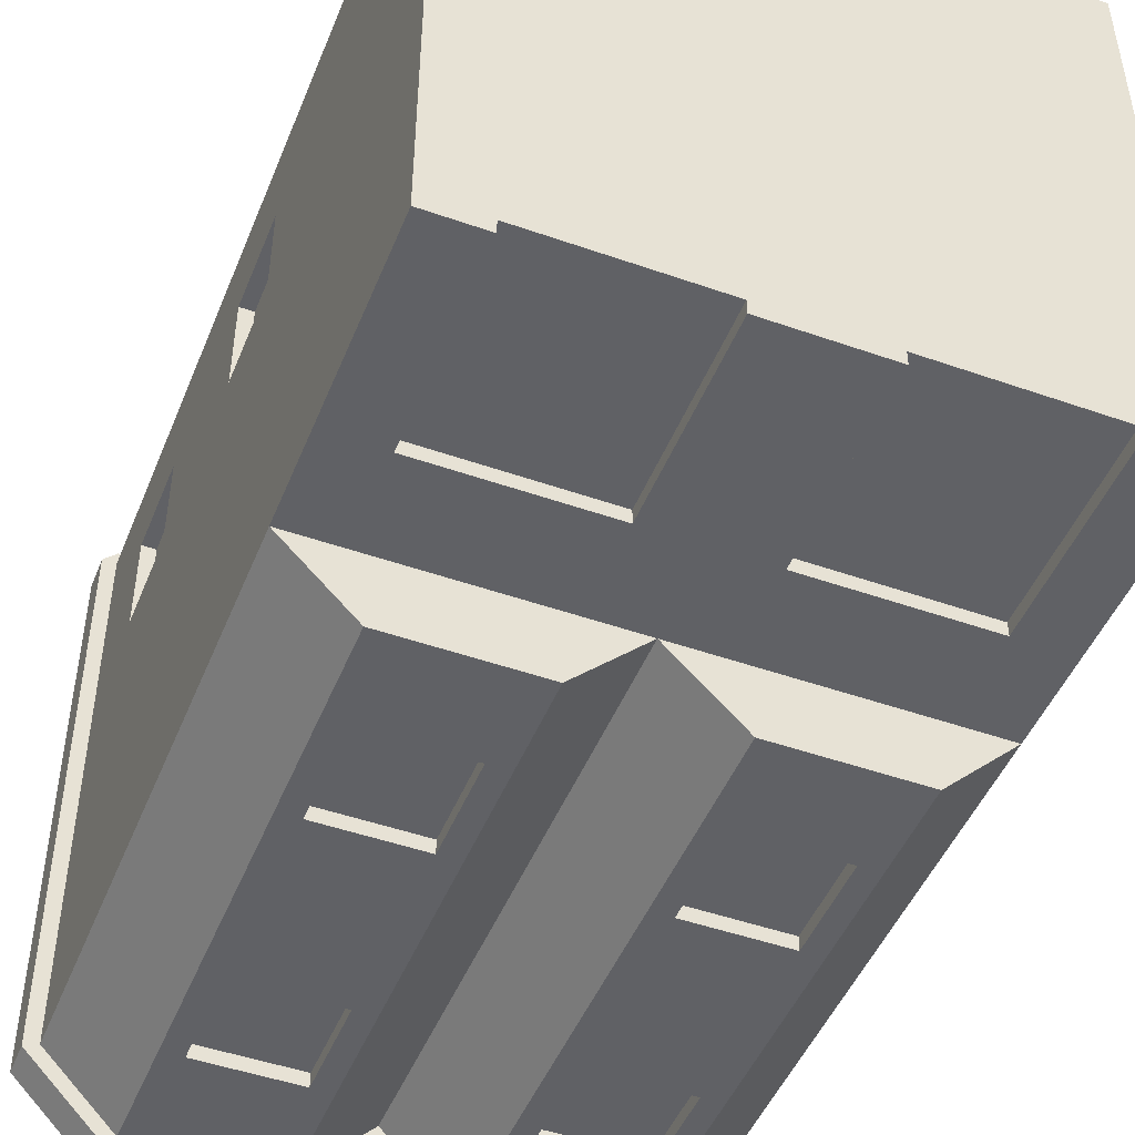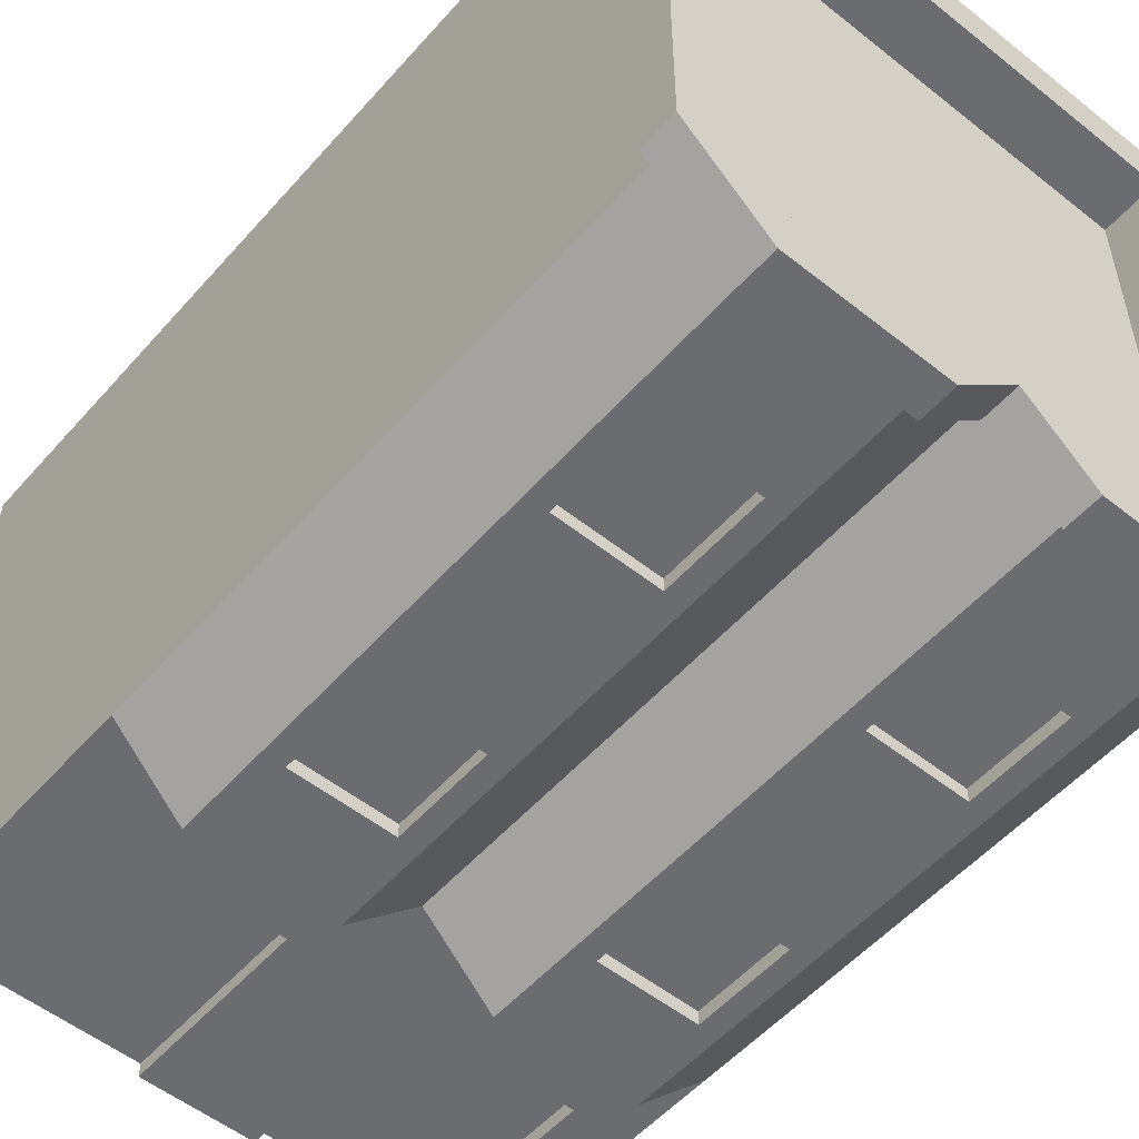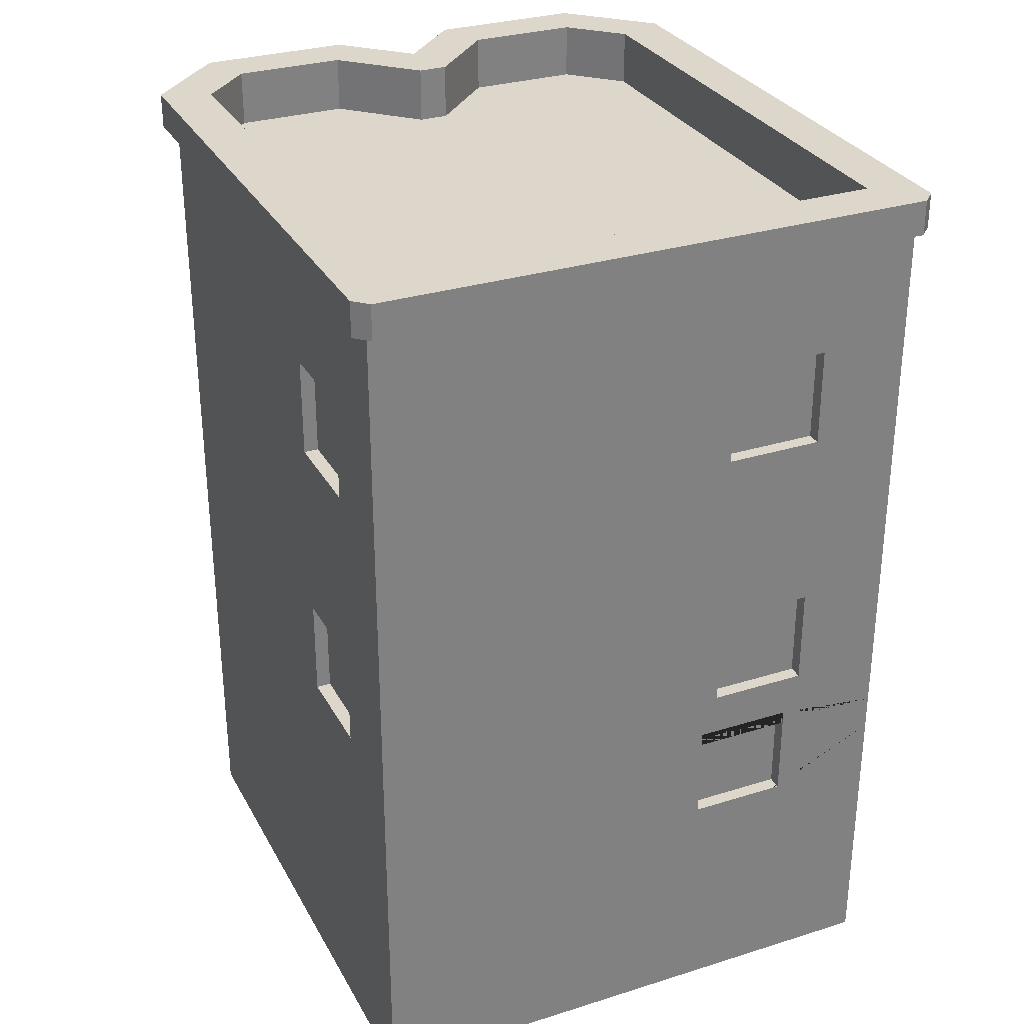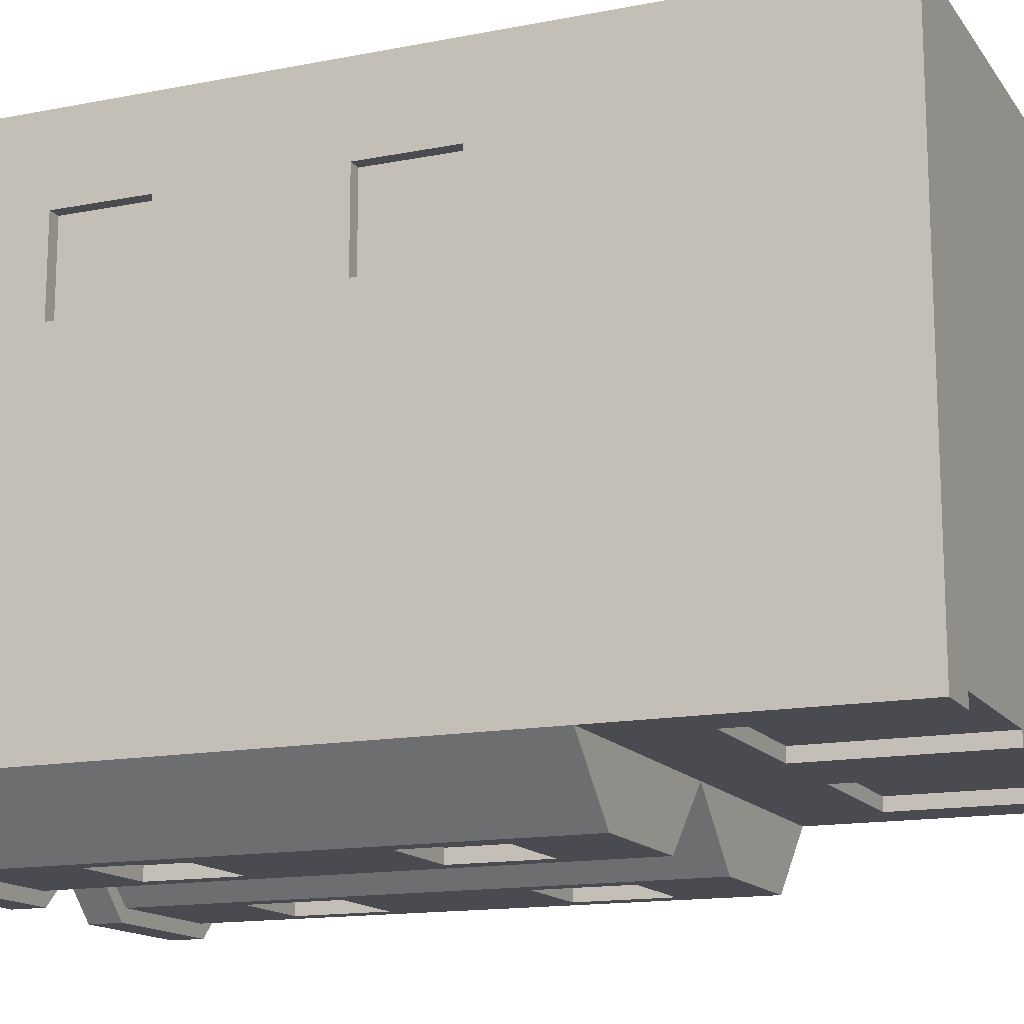
<metadata>
{"format":"obj","ext":"obj","renderer":"f3d","projection":"perspective","resolution":1024,"background":"white","views":[{"elev":-47.8,"azim":-21.6,"up":"+Z"},{"elev":-53.7,"azim":139.7,"up":"+Z"},{"elev":30.4,"azim":-24.3,"up":"+Y"},{"elev":-14.6,"azim":-67.0,"up":"+Z"}]}
</metadata>
<code>
o Window_copy
v 0.2275 0.3493 0.381
v 0.1275 0.3493 0.381
v 0.2275 0.4493 0.381
v 0.1275 0.4493 0.381
v 0.2475 0.4693 0.381
v 0.1075 0.4693 0.381
v 0.2475 0.4693 0.401
v 0.1075 0.4693 0.401
v 0.07749 0.2993 0.401
v 0.2475 0.3293 0.401
v 0.2775 0.2993 0.401
v 0.2775 0.4993 0.401
v 0.1075 0.3293 0.401
v 0.07749 0.4993 0.401
v 0.2475 0.3293 0.381
v 0.1075 0.3293 0.381
f 3 2 1
f 2 3 4
f 7 6 5
f 6 7 8
f 11 10 9
f 10 11 12
f 10 12 7
f 7 12 8
f 13 9 10
f 9 13 14
f 14 13 8
f 14 8 12
f 10 5 15
f 5 10 7
f 15 1 16
f 1 15 5
f 1 5 3
f 3 5 4
f 2 16 1
f 16 2 6
f 6 2 4
f 6 4 5
f 8 16 6
f 16 8 13
f 16 10 15
f 10 16 13
o Building_copy
v 0.2275 0.3493 0.381
v 0.1275 0.3493 0.381
v 0.2275 0.4493 0.381
v 0.1275 0.4493 0.381
v 0.2475 0.4693 0.381
v 0.1075 0.4693 0.381
v 0.2475 0.3293 0.381
v 0.1075 0.3293 0.381
v 0.1 0.05 -0.38
v 0.13 0.05 -0.38
v 0.1 0.25 -0.38
v 0.13 0.25 -0.38
v 0.25 0.55 0.38
v 0.15 0.55 0.38
v 0.25 0.65 0.38
v 0.15 0.65 0.38
v 0.15 0.02 -0.38
v 0.25 0.02 -0.38
v 0.15 0.25 -0.38
v 0.25 0.25 -0.38
v -0.3 0.05 -0.38
v -0.1 0.05 -0.38
v -0.3 0.25 -0.38
v -0.1 0.25 -0.38
v 0.27 0.05 -0.38
v 0.3 0.05 -0.38
v 0.27 0.25 -0.38
v 0.3 0.25 -0.38
v -0.25 0.95 -0.48
v -0.15 0.95 -0.48
v -0.25 1.05 -0.48
v -0.15 1.05 -0.48
v 0.15 0.55 -0.48
v 0.25 0.55 -0.48
v 0.15 0.65 -0.48
v 0.25 0.65 -0.48
v 0.15 0.95 -0.48
v 0.25 0.95 -0.48
v 0.15 1.05 -0.48
v 0.25 1.05 -0.48
v 0.25 0.95 0.38
v 0.15 0.95 0.38
v 0.25 1.05 0.38
v 0.15 1.05 0.38
v -0.25 0.55 -0.48
v -0.15 0.55 -0.48
v -0.25 0.65 -0.48
v -0.15 0.65 -0.48
v -0.38 0.95 0.15
v -0.38 1.05 0.15
v -0.38 0.95 0.25
v -0.38 1.05 0.25
v -0.38 0.55 0.15
v -0.38 0.65 0.15
v -0.38 0.55 0.25
v -0.38 0.65 0.25
v 0.3 0.4 -0.5
v 0.4 0.4 -0.4
v 0.3 0.45 -0.5
v 0.4 0.45 -0.4
v 0.27 0.67 -0.48
v 0.27 0.67 -0.5
v 0.13 0.67 -0.48
v 0.13 0.67 -0.5
v 0.32 0.27 -0.38
v 0.32 0.27 -0.4
v 0.08 0.27 -0.38
v 0.08 0.27 -0.4
v 0.27 0.53 0.38
v 0.27 0.53 0.4
v 0.13 0.53 0.38
v 0.13 0.53 0.4
v -0.4 -0 -0.4
v -0.32 -0 -0.4
v -0.4 0.05 -0.4
v -0.35 0.05 -0.4
v -0.32 0.27 -0.4
v -0.35 0.3 -0.4
v -0.08 0.27 -0.4
v -0.05 0.3 -0.4
v -0.05 0.05 -0.4
v -0.08 -0 -0.4
v 0.08 -0 -0.4
v 0.05 0.05 -0.4
v 0.05 0.3 -0.4
v 0.35 0.3 -0.4
v 0.35 0.05 -0.4
v 0.32 -0 -0.4
v 0.4 -0 -0.4
v 0.4 0.05 -0.4
v 0.4 1.23 0.42
v -0.4 1.23 0.42
v 0.4 1.28 0.42
v -0.4 1.28 0.42
v 0.08 -0 -0.38
v 0.1 0.8 -0.5
v 0.3 0.8 -0.5
v 0.1 0.85 -0.5
v 0.3 0.85 -0.5
v 0.27 0.53 -0.48
v 0.13 0.53 -0.48
v 0.32 -0 -0.38
v 0.27 0.67 0.38
v 0.27 0.67 0.4
v 0.3 0.5 -0.5
v 0.13 0.53 -0.5
v 0.1 0.5 -0.5
v 0.1 0.7 -0.5
v 0.27 0.53 -0.5
v 0.3 0.7 -0.5
v 0.4 0 0.4
v -0.4 0 0.4
v 0.4 0.05 0.4
v -0.4 0.05 0.4
v 0 0.4 -0.4
v 0.1 0.4 -0.5
v -0.1 0.4 -0.5
v -0.4 0.4 -0.4
v -0.3 0.4 -0.5
v 0.13 0.67 0.38
v 0.13 0.67 0.4
v 0.09172 1.23 -0.52
v 0.3083 1.23 -0.52
v 0.09172 1.28 -0.52
v 0.3083 1.28 -0.52
v 0.3 0.9 -0.5
v 0.13 0.93 -0.5
v 0.1 0.9 -0.5
v 0.1 1.1 -0.5
v 0.13 1.07 -0.5
v 0.27 1.07 -0.5
v 0.27 0.93 -0.5
v 0.3 1.1 -0.5
v 0.27 1.07 0.38
v 0.13 1.07 0.38
v 0.27 1.07 0.4
v 0.13 1.07 0.4
v -0.38 0.67 0.27
v -0.38 0.67 0.13
v -0.4 0.67 0.27
v -0.4 0.67 0.13
v -0.27 1.07 -0.5
v -0.27 0.93 -0.5
v -0.27 1.07 -0.48
v -0.27 0.93 -0.48
v -0.4 0.45 -0.4
v -0.3 0.45 -0.5
v 0.1 0.45 -0.5
v 0 0.45 -0.4
v 0.4 1.2 -0.4
v 0.4 1.2 -0
v 0.4 1.23 -0.4
v 0.4 1.23 0.4
v 0.4 1.2 0.4
v 0.27 0.93 -0.48
v 0.13 0.93 -0.48
v 0.13 1.07 -0.48
v 0.27 1.07 -0.48
v -0.13 0.53 -0.48
v -0.27 0.53 -0.48
v -0.27 0.67 -0.48
v -0.13 0.67 -0.48
v -0.1 0.5 -0.5
v -0.27 0.53 -0.5
v -0.3 0.5 -0.5
v -0.3 0.7 -0.5
v -0.27 0.67 -0.5
v -0.13 0.67 -0.5
v -0.13 0.53 -0.5
v -0.1 0.7 -0.5
v -0.38 0.53 0.13
v -0.4 0.53 0.13
v 0.42 1.28 0.4
v 0.35 1.28 -0.3793
v 0.42 1.28 -0.4083
v 0.2793 1.28 -0.45
v 0.1207 1.28 -0.45
v 0.02071 1.28 -0.35
v 0 1.28 -0.4283
v -0.02071 1.28 -0.35
v -0.09172 1.28 -0.52
v -0.1207 1.28 -0.45
v -0.3083 1.28 -0.52
v -0.2793 1.28 -0.45
v -0.35 1.28 -0.3793
v -0.42 1.28 -0.4083
v -0.35 1.28 0.35
v -0.42 1.28 0.4
v 0.35 1.28 0.35
v -0.08 -0 -0.38
v -0.32 -0 -0.38
v -0.08 0.27 -0.38
v -0.32 0.27 -0.38
v -0.13 0.93 -0.5
v -0.13 1.07 -0.5
v -0.13 0.93 -0.48
v -0.13 1.07 -0.48
v -0.4 0.7 0.1
v -0.4 0.5 0.1
v -0.4 0.5 0.3
v -0.4 0.53 0.27
v -0.4 0.7 0.3
v 0.4 0.45 0.4
v 0.4 0.4 0.4
v 0 0.8 -0.4
v 0 0.85 -0.4
v -0.35 1.2 0.35
v 0.35 1.2 0.35
v -0.1 0.45 -0.5
v -0.1 0.9 -0.5
v -0.3 0.9 -0.5
v -0.3 1.1 -0.5
v -0.1 1.1 -0.5
v -0.38 0.53 0.27
v 0.1 0.5 0.4
v 0.3 0.5 0.4
v 0.3 0.7 0.4
v 0.1 0.7 0.4
v 0.2793 1.2 -0.45
v 0.1207 1.2 -0.45
v 0.4 0.85 -0.4
v 0.4 0.8 -0.4
v 0.4 0.85 0.4
v 0.4 0.8 0.4
v -0.4 1.2 -0.4
v -0.4 1.23 -0.4
v -0.4 1.2 -0
v -0.4 1.23 0.4
v -0.4 1.2 0.4
v 0.42 1.23 0.4
v -0.35 1.2 -0.3793
v -0.35 1.2 -0
v -0.3 1.2 -0.5
v -0.3 1.23 -0.5
v 0.1 1.2 -0.5
v 0.3 1.2 -0.5
v 0.1 1.23 -0.5
v 0.3 1.23 -0.5
v -0.4 0.93 0.27
v -0.38 0.93 0.27
v -0.4 1.07 0.27
v -0.38 1.07 0.27
v -0.42 1.23 0.4
v 0.42 1.23 -0.4083
v 0.1 0.9 0.4
v 0.27 0.93 0.4
v 0.3 0.9 0.4
v 0.3 1.1 0.4
v 0.13 0.93 0.4
v 0.1 1.1 0.4
v 0 1.23 -0.4
v 0 1.23 -0.4283
v -0.1 1.23 -0.5
v -0.09172 1.23 -0.52
v -0.3083 1.23 -0.52
v -0.42 1.23 -0.4083
v -0.38 1.07 0.13
v -0.4 1.07 0.13
v -0.1207 1.2 -0.45
v -0.2793 1.2 -0.45
v 0.35 1.2 -0.3793
v 0.35 1.2 -0
v -0.38 0.93 0.13
v -0.4 0.93 0.13
v -0.3 0.8 -0.5
v -0.3 0.85 -0.5
v -0.4 0.8 -0.4
v -0.4 0.85 -0.4
v 0.27 0.93 0.38
v 0.02071 1.2 -0.35
v -0.1 0.85 -0.5
v -0.1 0.8 -0.5
v 0.13 0.93 0.38
v -0.1 1.2 -0.5
v 0 1.2 -0.4
v -0.02071 1.2 -0.35
v -0.4 0.8 0.4
v -0.4 0.85 0.4
v -0.4 1.1 0.1
v -0.4 0.9 0.1
v -0.4 0.9 0.3
v -0.4 1.1 0.3
v -0.4 0.45 0.4
v -0.4 0.4 0.4
v 0.2405 0.4693 0.4
v 0.1075 0.4693 0.4
v 0.2475 0.4693 0.4
v 0.2475 0.4405 0.4
v 0.2475 0.4 0.4
v 0.2475 0.45 0.4
v 0.2475 0.3362 0.4
v 0.1075 0.4623 0.4
v 0.2475 0.3333 0.4
v 0.2475 0.3293 0.4
v 0.1075 0.4317 0.4
v 0.1075 0.4 0.4
v 0.1075 0.45 0.4
v 0.1075 0.3293 0.4
v 0.2383 0.3293 0.4
v 0.2405 0.3293 0.4
f 19 17 18
f 18 20 19
f 27 26 25
f 26 27 28
f 31 30 29
f 30 31 32
f 35 34 33
f 34 35 36
f 39 38 37
f 38 39 40
f 43 42 41
f 42 43 44
f 47 46 45
f 46 47 48
f 51 50 49
f 50 51 52
f 55 54 53
f 54 55 56
f 59 58 57
f 58 59 60
f 63 62 61
f 62 63 64
f 67 66 65
f 66 67 68
f 71 70 69
f 70 71 72
f 22 302 301
f 21 303 306 304 305 307
f 23 24 17
f 17 21 23
f 17 19 21
f 19 20 21
f 18 17 24
f 24 22 18
f 22 20 18
f 22 21 20
f 24 314 312 311 313 308
f 24 23 310 316
f 75 74 73
f 74 75 76
f 79 78 77
f 78 79 80
f 83 82 81
f 82 83 84
f 87 86 85
f 86 87 88
f 91 90 89
f 90 91 92
f 90 92 93
f 93 92 94
f 93 94 95
f 96 95 94
f 97 95 96
f 97 98 95
f 98 97 99
f 99 97 100
f 100 84 99
f 84 100 101
f 84 101 82
f 102 82 101
f 103 82 102
f 103 104 82
f 104 103 105
f 105 103 106
f 109 108 107
f 108 109 110
f 83 99 84
f 99 83 111
f 114 113 112
f 113 114 115
f 117 49 116
f 49 117 79
f 49 79 51
f 51 79 52
f 50 116 49
f 116 50 77
f 77 50 52
f 77 52 79
f 118 82 104
f 82 118 81
f 86 119 85
f 119 86 120
f 123 122 121
f 122 123 124
f 122 124 80
f 80 124 78
f 125 121 122
f 121 125 126
f 126 125 78
f 126 78 124
f 129 128 127
f 128 129 130
f 131 73 74
f 73 131 132
f 134 133 131
f 133 134 135
f 116 78 125
f 78 116 77
f 137 87 136
f 87 137 88
f 140 139 138
f 139 140 141
f 144 143 142
f 143 144 145
f 143 145 146
f 146 145 147
f 148 142 143
f 142 148 149
f 149 148 147
f 149 147 145
f 152 151 150
f 151 152 153
f 156 155 154
f 155 156 157
f 160 159 158
f 159 160 161
f 162 135 134
f 135 162 163
f 131 164 132
f 164 131 165
f 168 167 166
f 167 168 169
f 167 169 170
f 172 53 171
f 53 172 173
f 53 173 55
f 55 173 56
f 54 171 53
f 171 54 174
f 174 54 56
f 174 56 173
f 176 61 175
f 61 176 177
f 61 177 63
f 63 177 64
f 62 175 61
f 175 62 178
f 178 62 64
f 178 64 177
f 181 180 179
f 180 181 182
f 180 182 183
f 183 182 184
f 185 179 180
f 179 185 186
f 186 185 184
f 186 184 182
f 155 188 187
f 188 155 157
f 120 136 119
f 136 120 137
f 191 190 189
f 190 191 141
f 189 190 109
f 190 141 192
f 192 141 140
f 192 140 193
f 193 140 194
f 194 140 195
f 194 195 196
f 196 195 197
f 196 197 198
f 198 197 199
f 198 199 200
f 200 199 201
f 201 199 202
f 201 202 203
f 203 202 110
f 110 202 204
f 109 205 110
f 110 205 203
f 205 109 190
f 173 147 174
f 147 173 146
f 127 104 105
f 104 127 118
f 128 118 127
f 118 128 111
f 111 128 99
f 99 128 206
f 206 128 207
f 207 128 90
f 90 128 89
f 98 99 206
f 206 95 98
f 95 206 208
f 209 95 208
f 95 209 93
f 212 211 210
f 211 212 213
f 159 212 210
f 212 159 161
f 215 188 214
f 188 215 216
f 188 216 217
f 217 216 156
f 157 214 188
f 214 157 218
f 218 157 156
f 218 156 216
f 219 74 76
f 74 219 220
f 221 114 112
f 114 221 222
f 203 224 223
f 224 203 205
f 163 133 135
f 133 163 225
f 227 159 226
f 159 227 228
f 159 228 158
f 158 228 211
f 210 226 159
f 226 210 229
f 229 210 211
f 229 211 228
f 156 230 217
f 230 156 154
f 175 184 185
f 184 175 178
f 164 73 132
f 73 164 75
f 232 86 231
f 86 232 233
f 86 233 120
f 120 233 137
f 88 231 86
f 231 88 234
f 234 88 137
f 234 137 233
f 192 236 235
f 236 192 193
f 171 147 148
f 147 171 174
f 209 90 93
f 90 209 207
f 239 238 237
f 238 239 240
f 161 45 212
f 45 161 160
f 45 160 47
f 47 160 48
f 46 212 45
f 212 46 213
f 213 46 48
f 213 48 160
f 143 171 148
f 171 143 172
f 128 91 89
f 91 128 130
f 122 116 125
f 116 122 117
f 160 211 213
f 211 160 158
f 79 122 80
f 122 79 117
f 85 29 87
f 29 85 119
f 29 119 31
f 31 119 32
f 30 87 29
f 87 30 136
f 136 30 32
f 136 32 119
f 237 113 115
f 113 237 238
f 129 105 106
f 105 129 127
f 243 242 241
f 242 243 244
f 244 243 245
f 189 107 246
f 107 189 109
f 177 180 183
f 180 177 176
f 203 247 201
f 247 203 248
f 248 203 223
f 241 250 249
f 250 241 242
f 253 252 251
f 252 253 254
f 257 256 255
f 256 257 258
f 108 204 259
f 204 108 110
f 189 260 191
f 260 189 246
f 263 262 261
f 262 263 264
f 262 264 152
f 152 264 153
f 265 261 262
f 261 265 266
f 266 265 153
f 266 153 264
f 246 169 168
f 169 246 107
f 169 107 244
f 244 107 108
f 168 260 246
f 260 168 139
f 139 168 254
f 139 254 138
f 138 254 253
f 138 253 267
f 138 267 268
f 268 267 269
f 268 269 270
f 270 269 271
f 271 269 250
f 271 250 242
f 271 242 272
f 272 242 244
f 272 244 108
f 272 108 259
f 257 273 258
f 273 257 274
f 198 276 275
f 276 198 200
f 278 190 277
f 190 278 205
f 205 278 224
f 279 255 256
f 255 279 280
f 283 282 281
f 282 283 284
f 199 270 271
f 270 199 197
f 262 150 285
f 150 262 152
f 193 286 236
f 286 193 194
f 225 131 133
f 131 225 165
f 195 270 197
f 270 195 268
f 177 184 178
f 184 177 183
f 222 288 287
f 288 222 221
f 187 217 230
f 217 187 188
f 173 143 146
f 143 173 172
f 268 140 138
f 140 268 195
f 279 65 273
f 65 279 256
f 65 256 67
f 67 256 68
f 66 273 65
f 273 66 258
f 258 66 68
f 258 68 256
f 180 175 185
f 175 180 176
f 285 57 289
f 57 285 150
f 57 150 59
f 59 150 60
f 58 289 57
f 289 58 151
f 151 58 60
f 151 60 150
f 269 291 290
f 291 269 267
f 196 275 292
f 275 196 198
f 201 276 200
f 276 201 247
f 272 199 271
f 199 272 202
f 291 253 251
f 253 291 267
f 259 202 272
f 202 259 204
f 293 284 283
f 284 293 294
f 296 280 295
f 280 296 297
f 280 297 255
f 255 297 257
f 274 295 280
f 295 274 298
f 298 274 257
f 298 257 297
f 191 139 141
f 139 191 260
f 187 69 155
f 69 187 230
f 69 230 71
f 71 230 72
f 70 155 69
f 155 70 154
f 154 70 72
f 154 72 230
f 169 245 170
f 245 169 244
f 239 293 240
f 293 239 294
f 250 290 249
f 290 250 269
f 153 289 151
f 289 153 265
f 134 299 162
f 299 134 300
f 194 292 286
f 292 194 196
f 289 262 285
f 262 289 265
f 282 288 281
f 288 282 287
f 273 280 279
f 280 273 274
f 277 192 235
f 192 277 190
f 219 304 305 220
f 300 311 313 299
f 254 166 252
f 166 254 168
f 303 21 22 301
f 312 311 300
f 314 24 316 315
f 302 22 24 308
f 306 304 219
f 310 23 21 307 309
f 123 75 164
f 75 123 121
f 291 114 222
f 114 291 144
f 144 291 145
f 145 291 251
f 284 296 241
f 296 284 294
f 241 296 243
f 296 294 297
f 297 294 298
f 243 295 245
f 295 243 296
f 245 295 298
f 245 298 294
f 281 186 182
f 186 281 288
f 249 229 228
f 229 249 290
f 221 186 288
f 186 221 179
f 179 221 225
f 225 221 165
f 112 126 124
f 126 112 113
f 291 229 290
f 229 291 226
f 226 291 287
f 287 291 222
f 166 149 252
f 149 166 142
f 142 166 115
f 115 166 237
f 240 76 238
f 76 240 219
f 162 215 283
f 215 162 299
f 215 299 216
f 216 299 218
f 283 214 293
f 214 283 215
f 293 214 218
f 293 218 299
f 221 164 165
f 164 221 123
f 123 221 124
f 124 221 112
f 167 237 166
f 237 167 239
f 239 167 170
f 239 263 294
f 263 239 170
f 263 170 264
f 264 170 266
f 294 261 245
f 261 294 263
f 245 261 266
f 245 266 170
f 144 115 114
f 115 144 142
f 238 126 113
f 126 238 121
f 121 238 75
f 75 238 76
f 283 163 162
f 163 283 181
f 181 283 182
f 182 283 281
f 219 232 299 313 308 302 301 303 306
f 232 219 240
f 232 240 233
f 233 240 234
f 299 231 293
f 231 299 232
f 293 231 234
f 293 234 240
f 181 225 163
f 225 181 179
f 251 149 145
f 149 251 252
f 241 282 284
f 282 241 227
f 227 241 228
f 228 241 249
f 227 287 282
f 287 227 226
f 207 37 206
f 37 207 209
f 37 209 39
f 39 209 40
f 38 206 37
f 206 38 208
f 208 38 40
f 208 40 209
f 220 106 74
f 106 220 129
f 33 26 35
f 26 33 25
f 35 26 28
f 35 28 36
f 36 28 43
f 43 28 44
f 33 111 25
f 111 33 118
f 25 111 83
f 25 83 27
f 27 83 28
f 34 118 33
f 42 118 34
f 118 42 81
f 81 42 44
f 81 44 28
f 81 28 83
f 42 34 41
f 36 41 34
f 41 36 43
f 134 92 91
f 92 134 94
f 94 134 96
f 96 134 101
f 101 134 102
f 74 102 134
f 74 103 102
f 103 74 106
f 74 134 131
f 101 97 96
f 97 101 100
f 130 134 91
f 134 130 300
f 220 309 310 316 315 130 129
f 130 315 314 312 300
f 235 278 277
f 278 235 224
f 224 235 223
f 223 235 236
f 223 236 286
f 223 286 292
f 223 292 275
f 223 275 276
f 223 276 248
f 248 276 247
f 305 307 309 220

</code>
